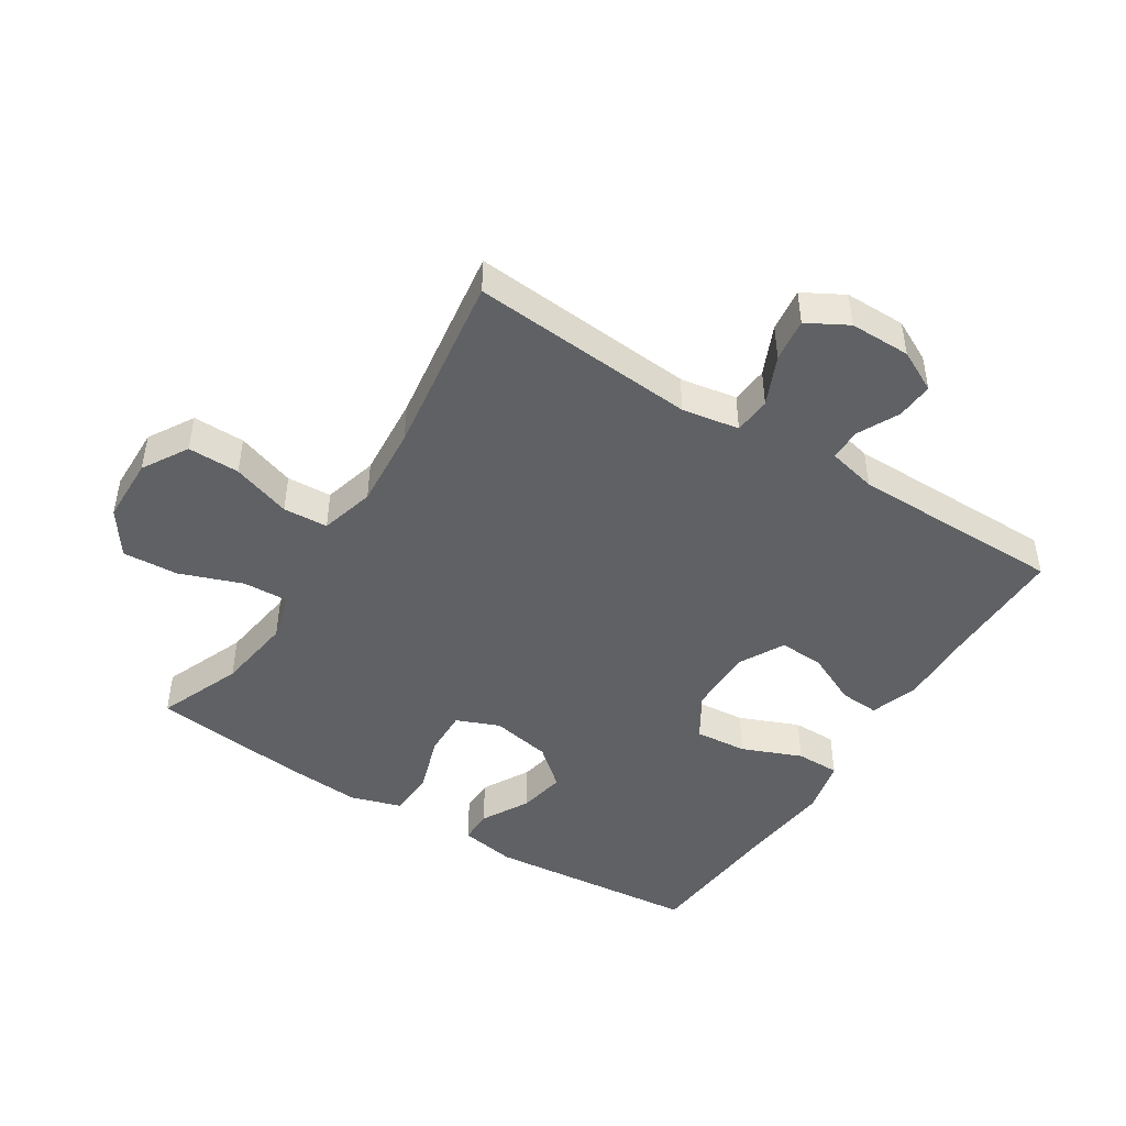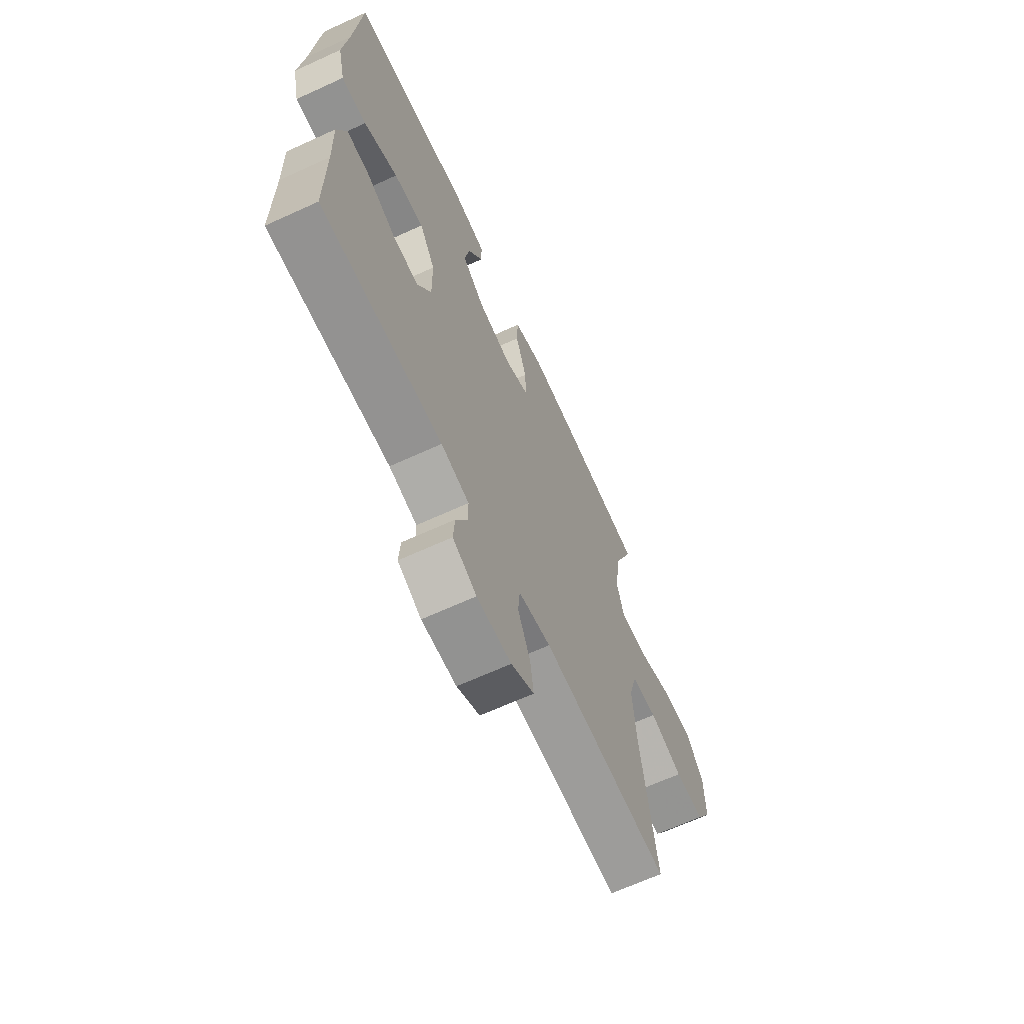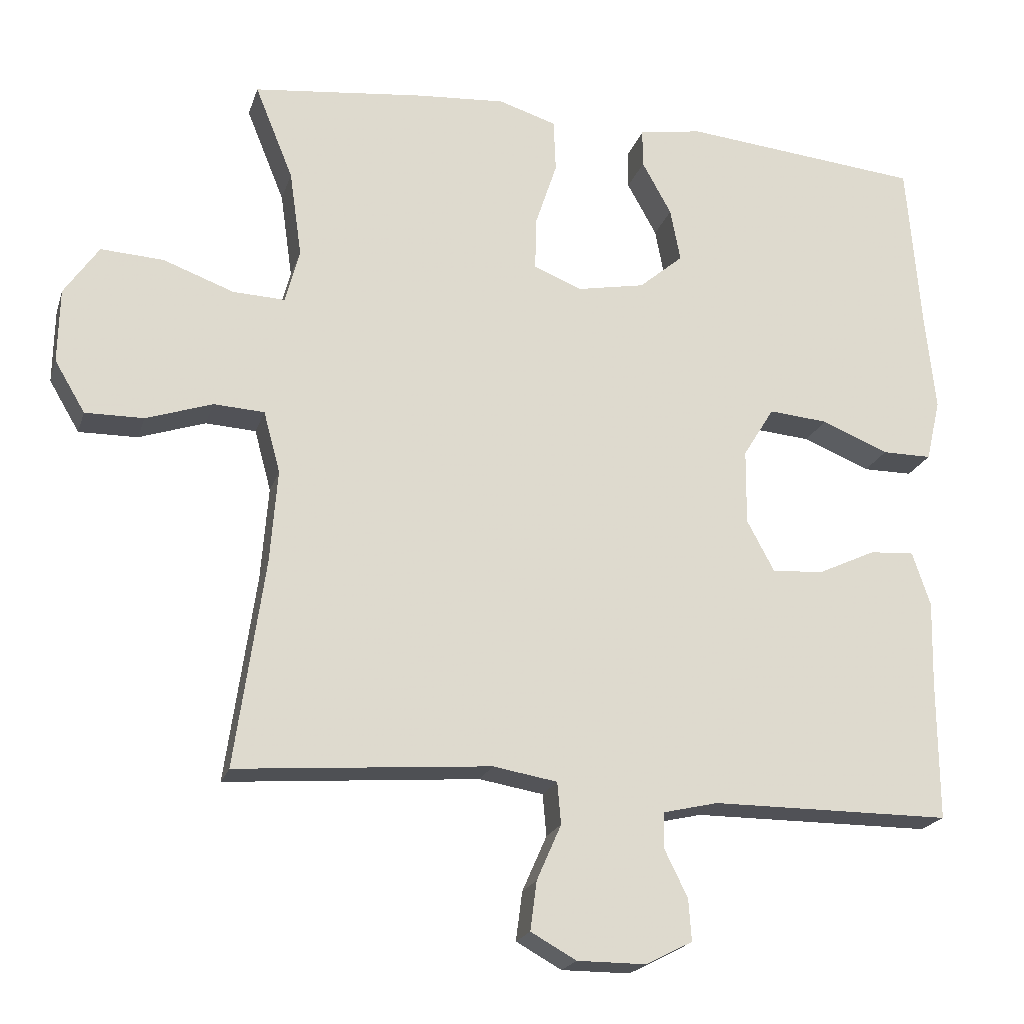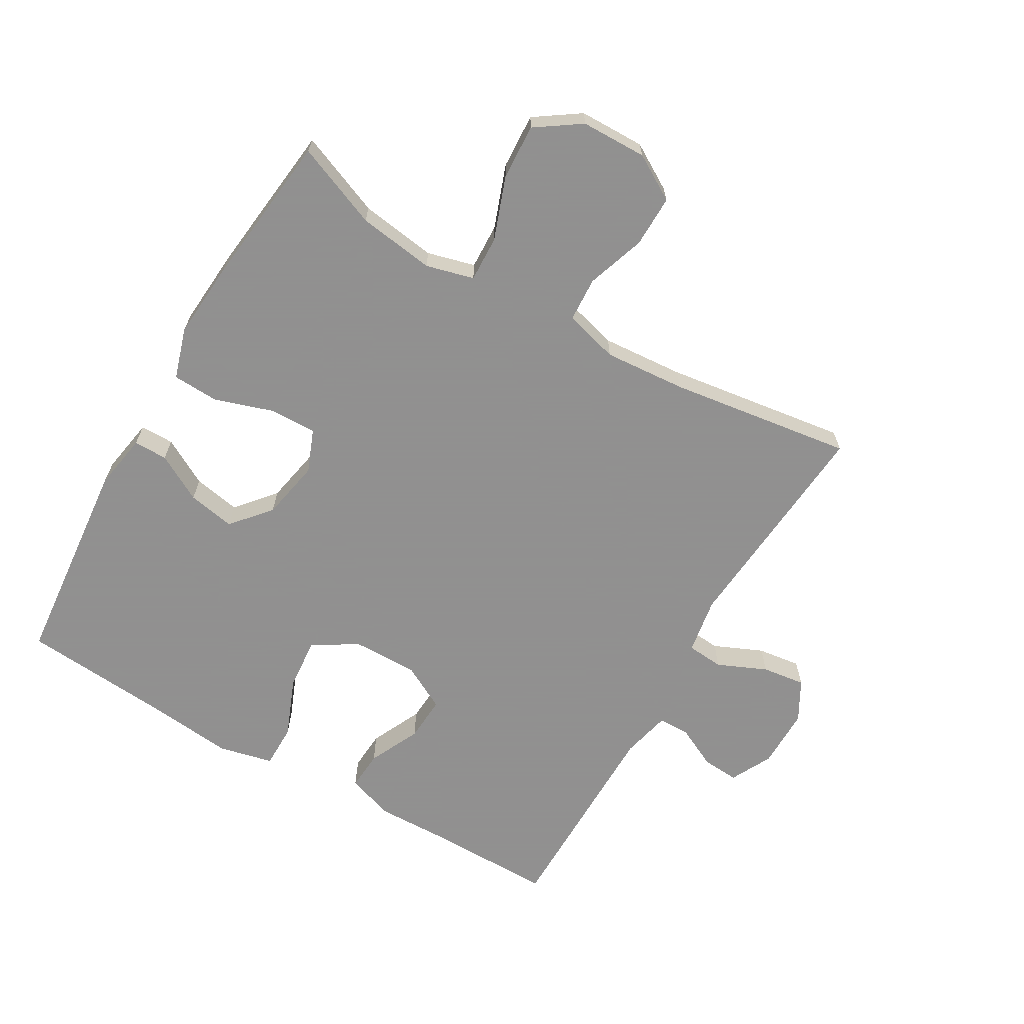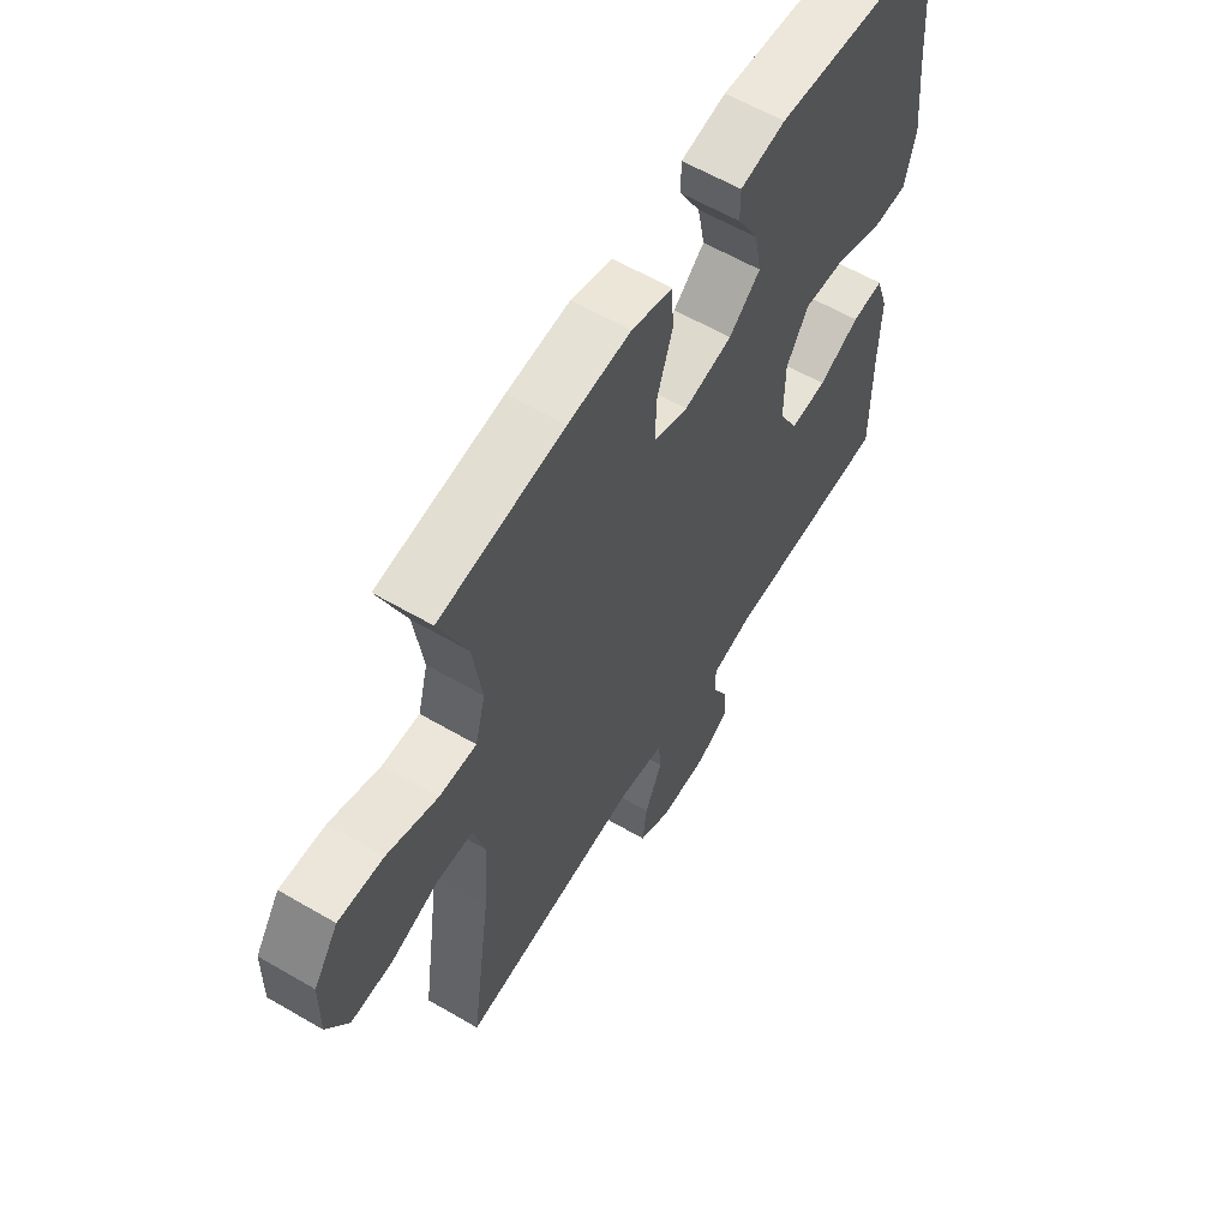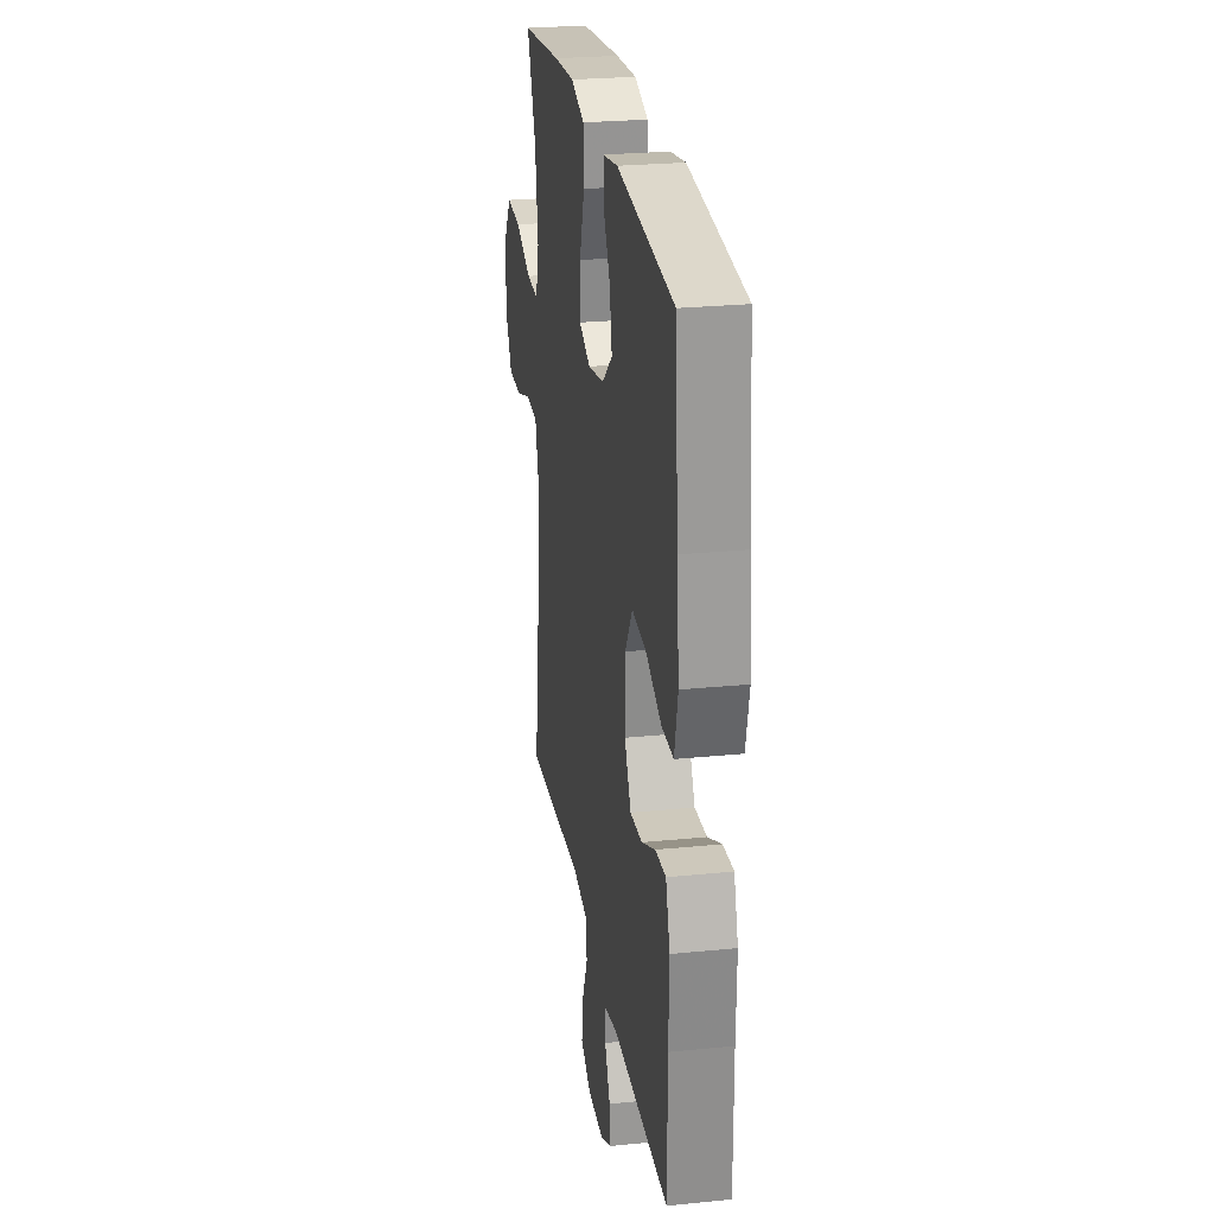
<metadata>
{"format":"obj","ext":"obj","renderer":"f3d","projection":"perspective","resolution":1024,"background":"white","views":[{"elev":-46.2,"azim":147.7,"up":"+Y"},{"elev":-66.3,"azim":-65.3,"up":"+Z"},{"elev":-20.6,"azim":164.5,"up":"+Z"},{"elev":-65.8,"azim":59.8,"up":"+Y"},{"elev":60.3,"azim":120.8,"up":"+Z"},{"elev":25.7,"azim":-99.1,"up":"+Z"}]}
</metadata>
<code>
v -0.5 0.07 0.5
v -0.168 0.07 0.532
v -0.08 0.07 0.517
v -0.08 0.07 0.464
v -0.121 0.07 0.39
v -0.135 0.07 0.316
v -0.074 0.07 0.264
v 0.02 0.07 0.246
v 0.087 0.07 0.273
v 0.085 0.07 0.347
v 0.055 0.07 0.438
v 0.058 0.07 0.511
v 0.138 0.07 0.536
v 0.26 0.07 0.527
v 0.5 0.07 0.5
v 0.447 0.07 0.369
v 0.43 0.07 0.249
v 0.45 0.07 0.174
v 0.522 0.07 0.177
v 0.62 0.07 0.213
v 0.707 0.07 0.218
v 0.755 0.07 0.148
v 0.757 0.07 0.045
v 0.715 0.07 -0.026
v 0.634 0.07 -0.025
v 0.542 0.07 0.006
v 0.472 0.07 0.002
v 0.449 0.07 -0.083
v 0.459 0.07 -0.212
v 0.5 0.07 -0.5
v 0.148 0.07 -0.472
v 0.059 0.07 -0.487
v 0.054 0.07 -0.545
v 0.088 0.07 -0.622
v 0.097 0.07 -0.69
v 0.034 0.07 -0.725
v -0.061 0.07 -0.725
v -0.126 0.07 -0.692
v -0.122 0.07 -0.634
v -0.09 0.07 -0.569
v -0.09 0.07 -0.519
v -0.167 0.07 -0.501
v -0.5 0.07 -0.5
v -0.499 0.07 -0.307
v -0.502 0.07 -0.187
v -0.477 0.07 -0.112
v -0.415 0.07 -0.116
v -0.334 0.07 -0.154
v -0.263 0.07 -0.158
v -0.225 0.07 -0.087
v -0.226 0.07 0.017
v -0.269 0.07 0.087
v -0.351 0.07 0.08
v -0.444 0.07 0.042
v -0.513 0.07 0.042
v -0.533 0.07 0.128
v -0.519 0.07 0.263
v -0.5 0 0.5
v -0.168 0 0.532
v -0.08 0 0.517
v -0.08 0 0.464
v -0.121 0 0.39
v -0.135 0 0.316
v -0.074 0 0.264
v 0.02 0 0.246
v 0.087 0 0.273
v 0.085 0 0.347
v 0.055 0 0.438
v 0.058 0 0.511
v 0.138 0 0.536
v 0.26 0 0.527
v 0.5 0 0.5
v 0.447 0 0.369
v 0.43 0 0.249
v 0.45 0 0.174
v 0.522 0 0.177
v 0.62 0 0.213
v 0.707 0 0.218
v 0.755 0 0.148
v 0.757 0 0.045
v 0.715 0 -0.026
v 0.634 0 -0.025
v 0.542 0 0.006
v 0.472 0 0.002
v 0.449 0 -0.083
v 0.459 0 -0.212
v 0.5 0 -0.5
v 0.148 0 -0.472
v 0.059 0 -0.487
v 0.054 0 -0.545
v 0.088 0 -0.622
v 0.097 0 -0.69
v 0.034 0 -0.725
v -0.061 0 -0.725
v -0.126 0 -0.692
v -0.122 0 -0.634
v -0.09 0 -0.569
v -0.09 0 -0.519
v -0.167 0 -0.501
v -0.5 0 -0.5
v -0.499 0 -0.307
v -0.502 0 -0.187
v -0.477 0 -0.112
v -0.415 0 -0.116
v -0.334 0 -0.154
v -0.263 0 -0.158
v -0.225 0 -0.087
v -0.226 0 0.017
v -0.269 0 0.087
v -0.351 0 0.08
v -0.444 0 0.042
v -0.513 0 0.042
v -0.533 0 0.128
v -0.519 0 0.263
f 54 55 56 57
f 53 54 57 1
f 52 53 1 2
f 51 52 2
f 50 51 2
f 45 46 47 48
f 44 45 48 49
f 42 43 44 49
f 41 42 49 50
f 37 38 39 40
f 37 40 41
f 36 37 41
f 33 34 35 36
f 32 33 36 41
f 29 30 31
f 28 29 31 32
f 27 28 32 41
f 23 24 25 26
f 23 26 27
f 22 23 27
f 19 20 21 22
f 18 19 22 27
f 17 18 27 41
f 13 14 15 16
f 10 11 12 13
f 9 10 13 16
f 8 9 16 17
f 2 3 4 5
f 2 5 6
f 50 2 6
f 8 17 41 50
f 7 8 50
f 6 7 50
f 114 113 112 111
f 58 114 111 110
f 59 58 110 109
f 59 109 108
f 59 108 107
f 105 104 103 102
f 106 105 102 101
f 106 101 100 99
f 107 106 99 98
f 97 96 95 94
f 98 97 94
f 98 94 93
f 93 92 91 90
f 98 93 90 89
f 88 87 86
f 89 88 86 85
f 98 89 85 84
f 83 82 81 80
f 84 83 80
f 84 80 79
f 79 78 77 76
f 84 79 76 75
f 98 84 75 74
f 73 72 71 70
f 70 69 68 67
f 73 70 67 66
f 74 73 66 65
f 62 61 60 59
f 63 62 59
f 63 59 107
f 107 98 74 65
f 107 65 64
f 107 64 63
f 1 58 59 2
f 2 59 60 3
f 3 60 61 4
f 4 61 62 5
f 5 62 63 6
f 6 63 64 7
f 7 64 65 8
f 8 65 66 9
f 9 66 67 10
f 10 67 68 11
f 11 68 69 12
f 12 69 70 13
f 13 70 71 14
f 14 71 72 15
f 15 72 73 16
f 16 73 74 17
f 17 74 75 18
f 18 75 76 19
f 19 76 77 20
f 20 77 78 21
f 21 78 79 22
f 22 79 80 23
f 23 80 81 24
f 24 81 82 25
f 25 82 83 26
f 26 83 84 27
f 27 84 85 28
f 28 85 86 29
f 29 86 87 30
f 30 87 88 31
f 31 88 89 32
f 32 89 90 33
f 33 90 91 34
f 34 91 92 35
f 35 92 93 36
f 36 93 94 37
f 37 94 95 38
f 38 95 96 39
f 39 96 97 40
f 40 97 98 41
f 41 98 99 42
f 42 99 100 43
f 43 100 101 44
f 44 101 102 45
f 45 102 103 46
f 46 103 104 47
f 47 104 105 48
f 48 105 106 49
f 49 106 107 50
f 50 107 108 51
f 51 108 109 52
f 52 109 110 53
f 53 110 111 54
f 54 111 112 55
f 55 112 113 56
f 56 113 114 57
f 57 114 58 1

</code>
